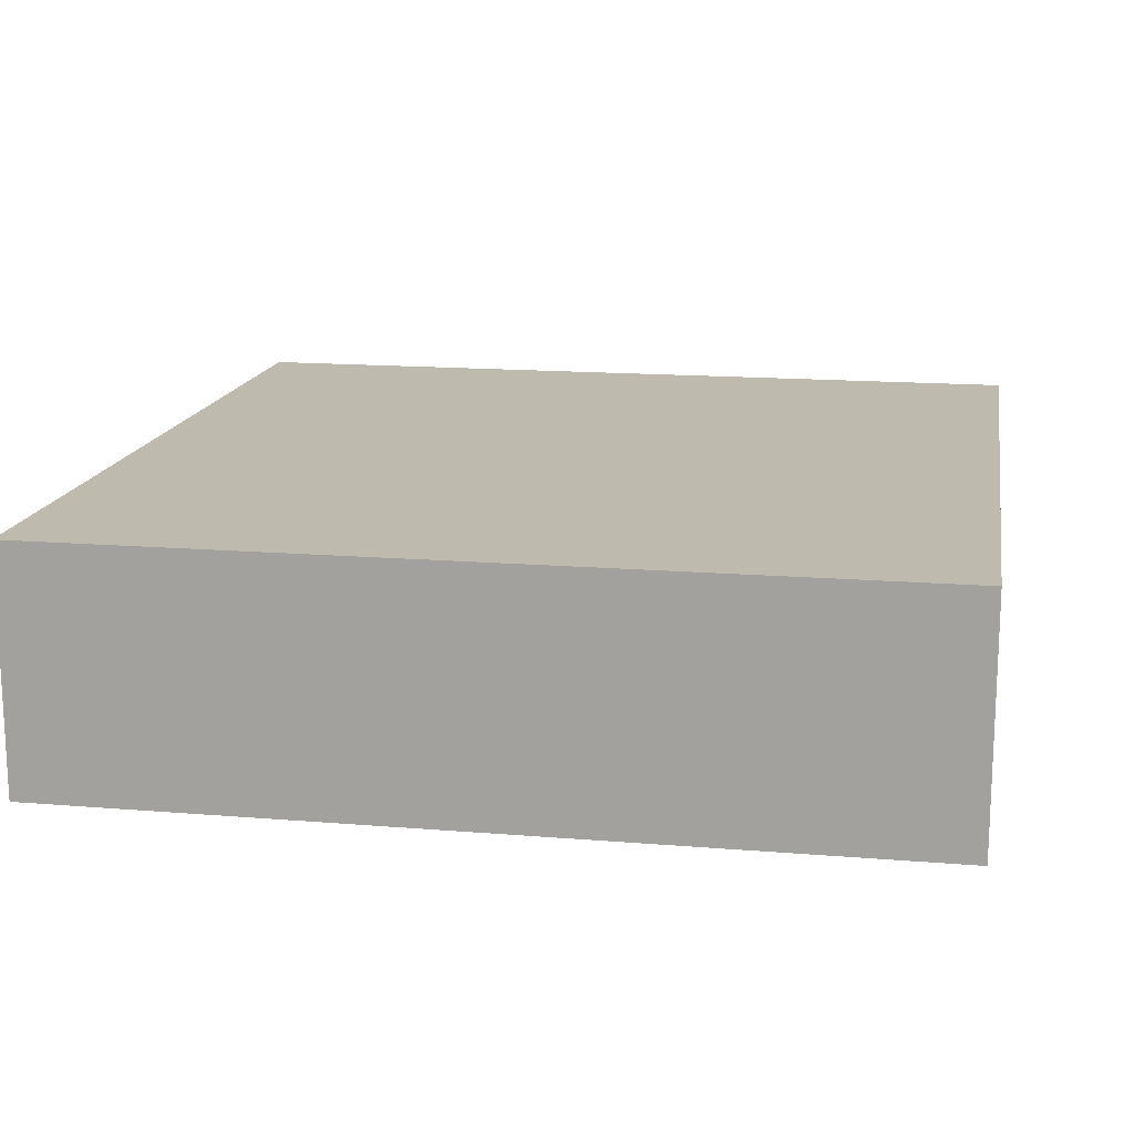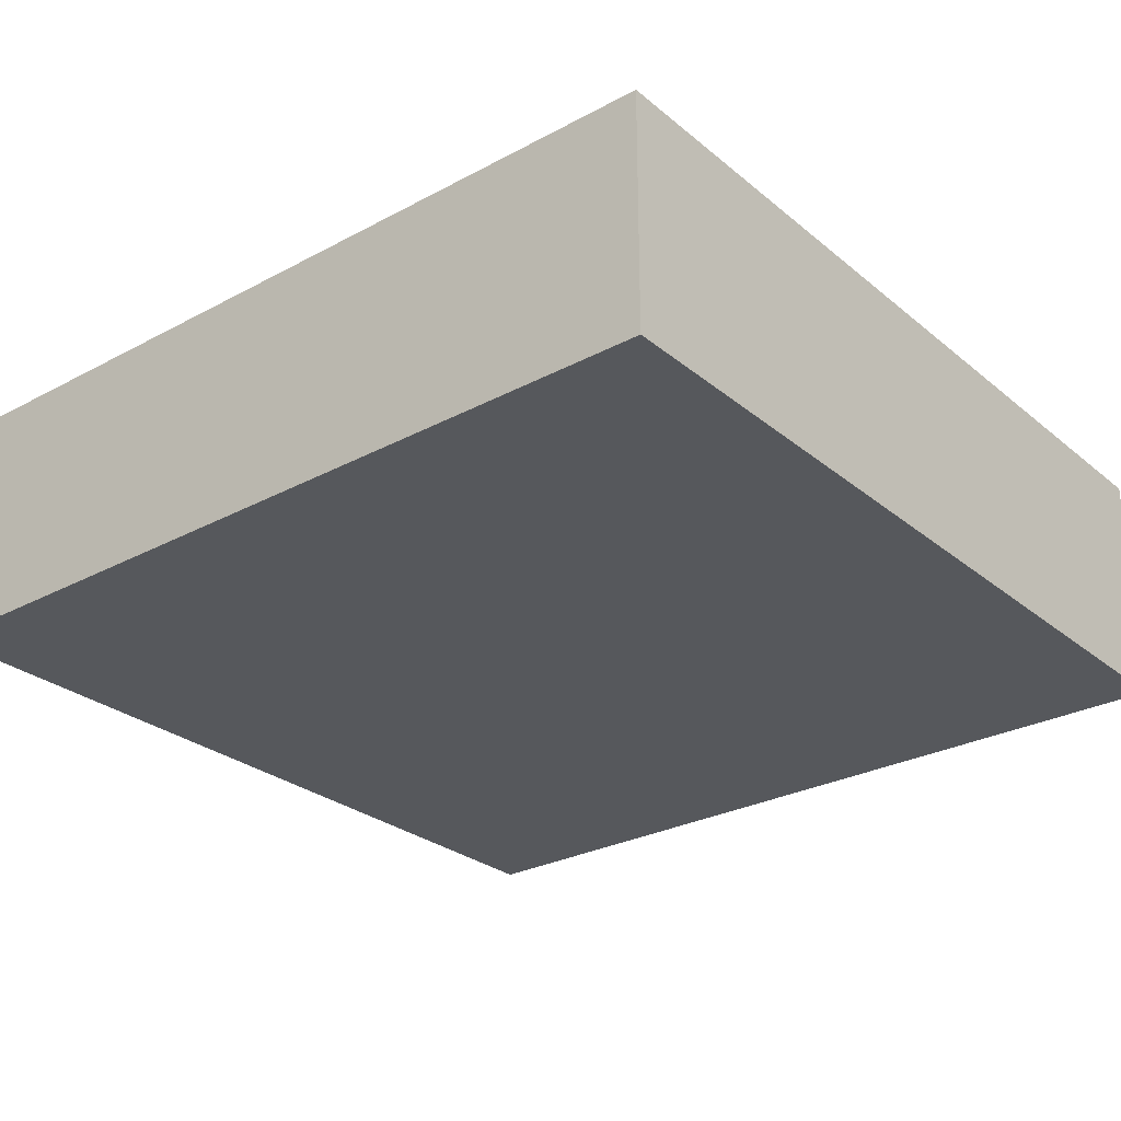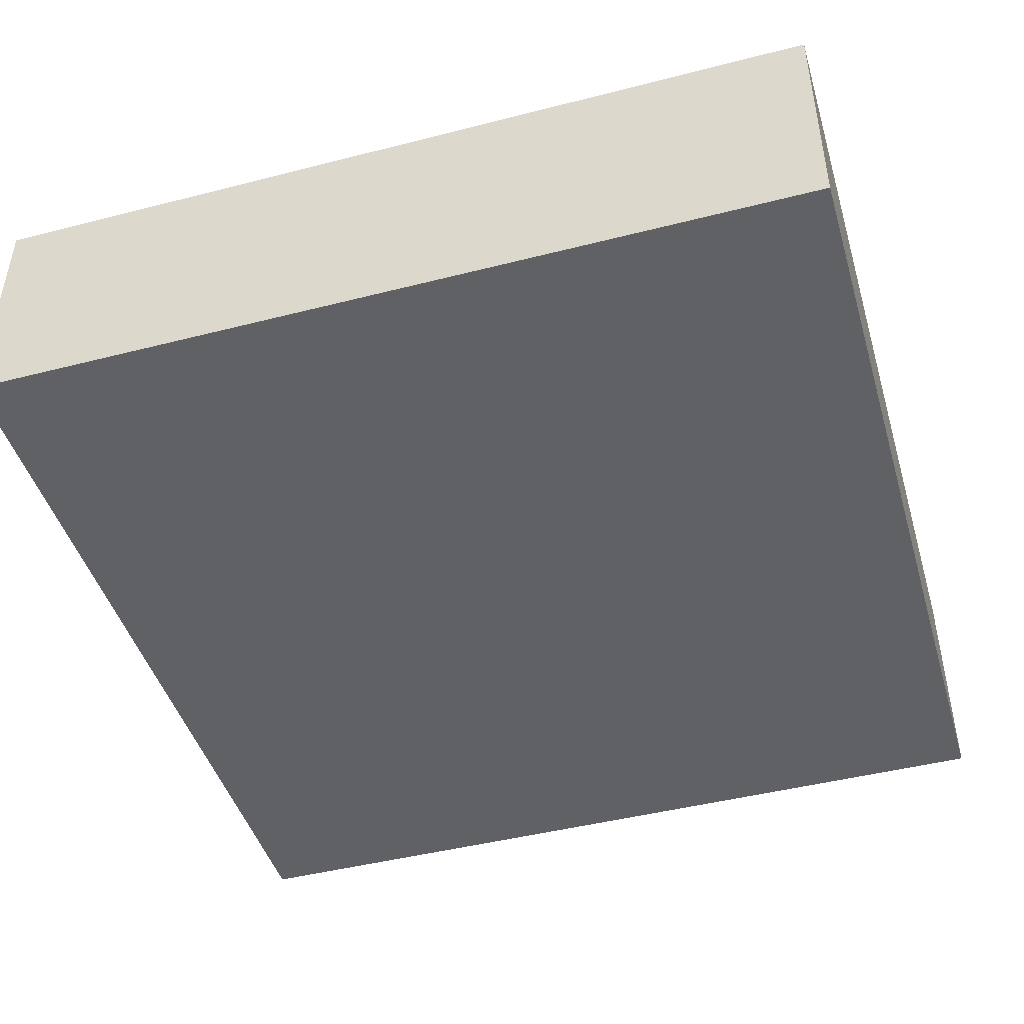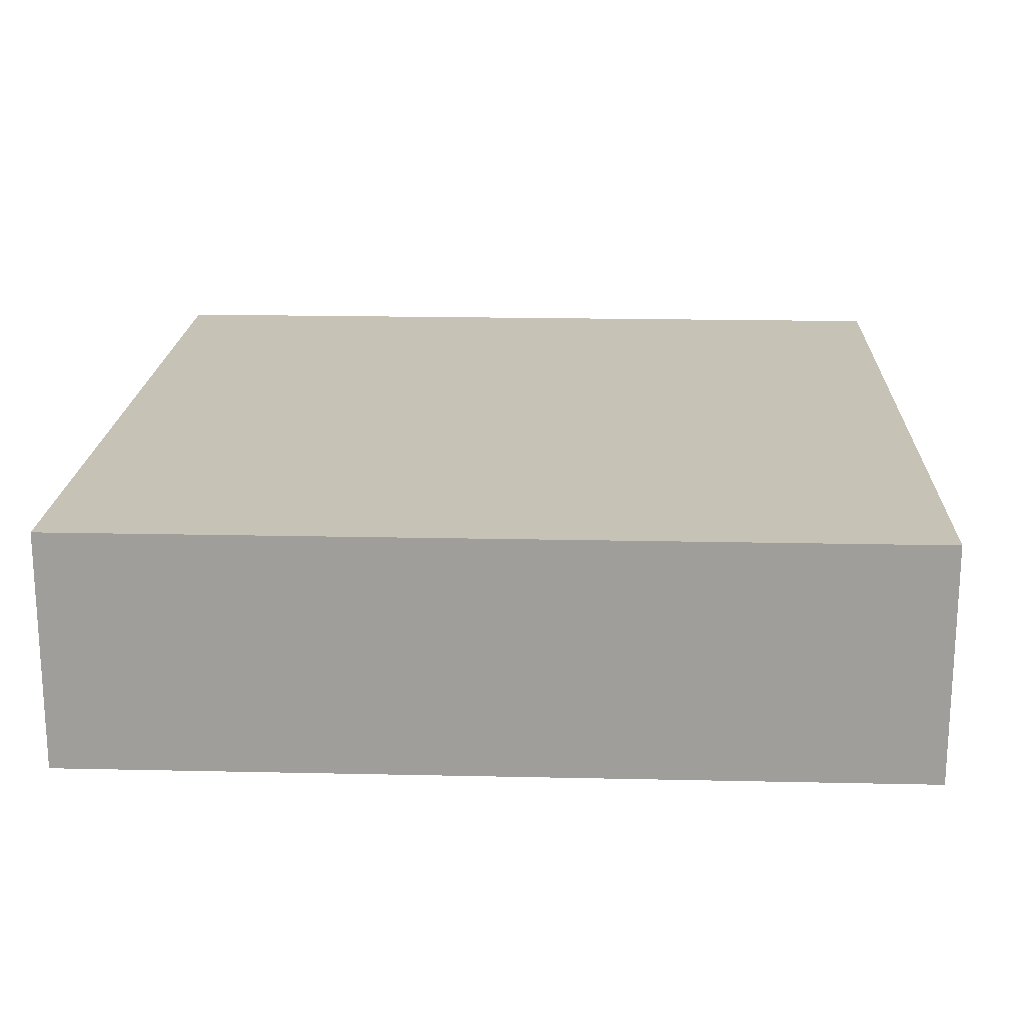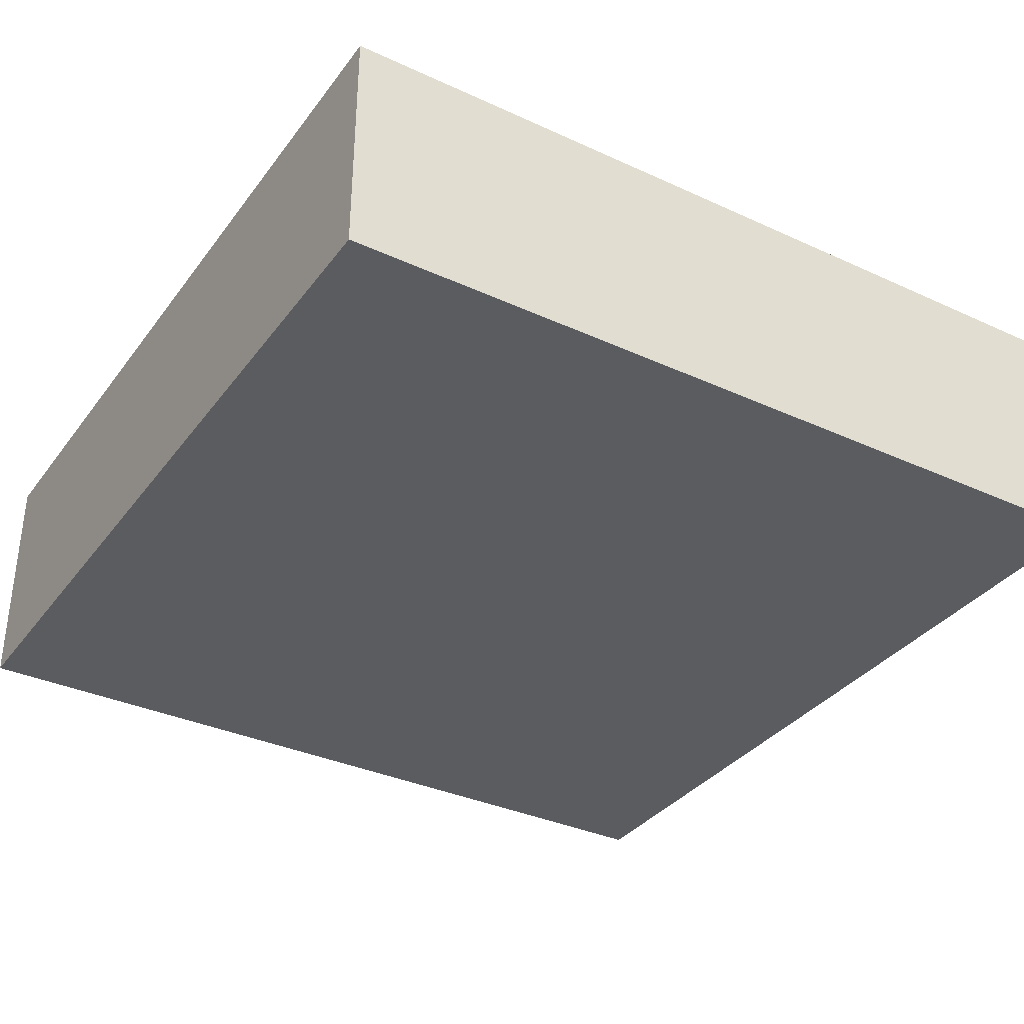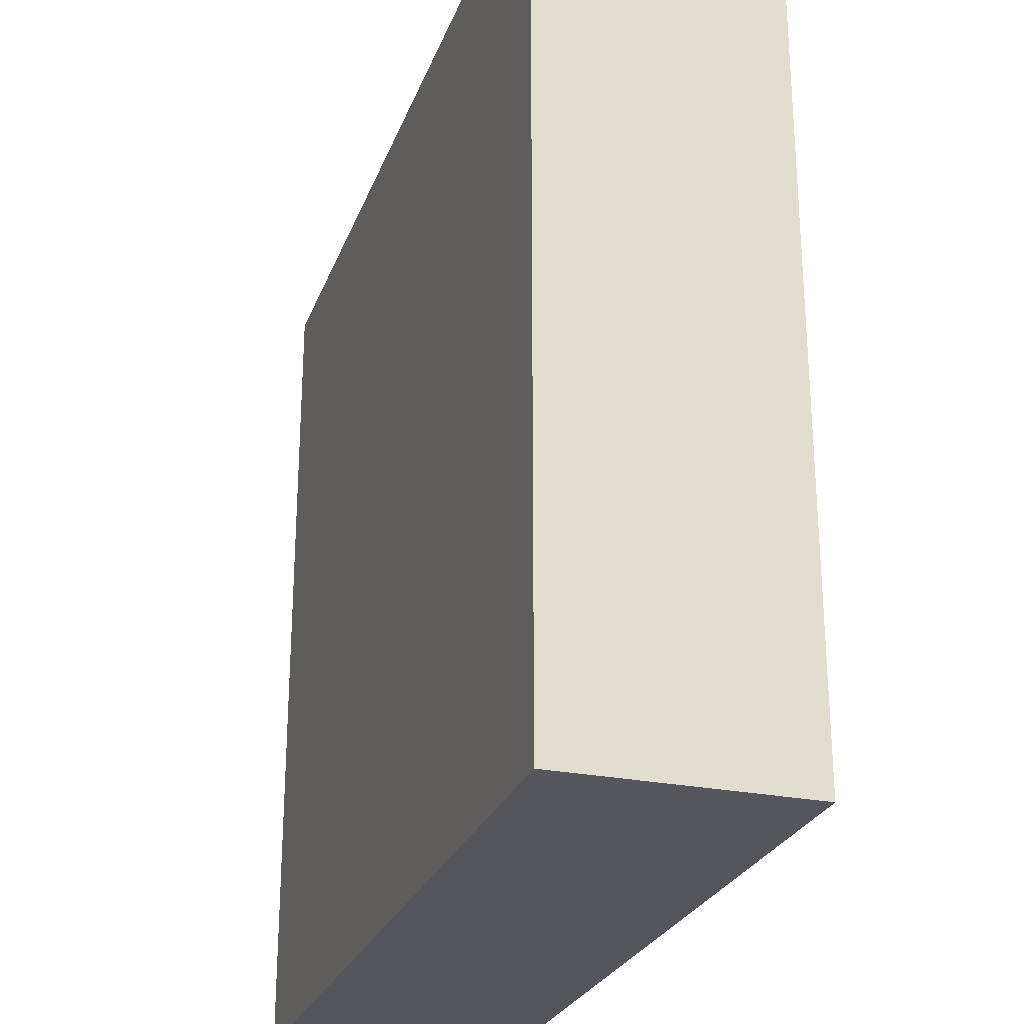
<metadata>
{"format":"obj","ext":"obj","renderer":"f3d","projection":"perspective","resolution":1024,"background":"white","views":[{"elev":15.4,"azim":99.9,"up":"+Y"},{"elev":-27.9,"azim":129.1,"up":"+Y"},{"elev":-45.6,"azim":-163.6,"up":"+Y"},{"elev":18.9,"azim":2.4,"up":"+Y"},{"elev":-34.7,"azim":-31.5,"up":"+Y"},{"elev":-26.2,"azim":72.2,"up":"+Z"}]}
</metadata>
<code>
o
v -13.3 0 -10.9
v -13.3 0 -14.1
v -13.3 0.8 -10.9
v -13.3 0.8 -14.1
v -13.3 0.9 -10.9
v -13.3 0.9 -14.1
v -10.1 0 -10.9
v -10.1 0 -14.1
v -10.1 0.8 -10.9
v -10.1 0.8 -14.1
v -10.1 0.9 -10.9
v -10.1 0.9 -14.1
v -13.3 0 -10.9
v -13.3 0.8 -10.9
v -13.3 0.9 -10.9
v -10.1 0 -10.9
v -10.1 0.8 -10.9
v -10.1 0.9 -10.9
v -13.3 0 -14.1
v -13.3 0.8 -14.1
v -13.3 0.9 -14.1
v -10.1 0 -14.1
v -10.1 0.8 -14.1
v -10.1 0.9 -14.1
v -13.3 0 -10.9
v -10.1 0 -10.9
v -13.3 0 -14.1
v -10.1 0 -14.1
v -13.3 0.9 -10.9
v -10.1 0.9 -10.9
v -13.3 0.9 -14.1
v -10.1 0.9 -14.1
f 3 2 1
f 4 2 3
f 5 4 3
f 6 4 5
f 7 8 9
f 9 8 10
f 9 10 11
f 11 10 12
f 16 14 13
f 17 15 14
f 17 14 16
f 18 15 17
f 19 20 22
f 20 21 23
f 22 20 23
f 23 21 24
f 27 26 25
f 28 26 27
f 29 30 31
f 31 30 32

</code>
